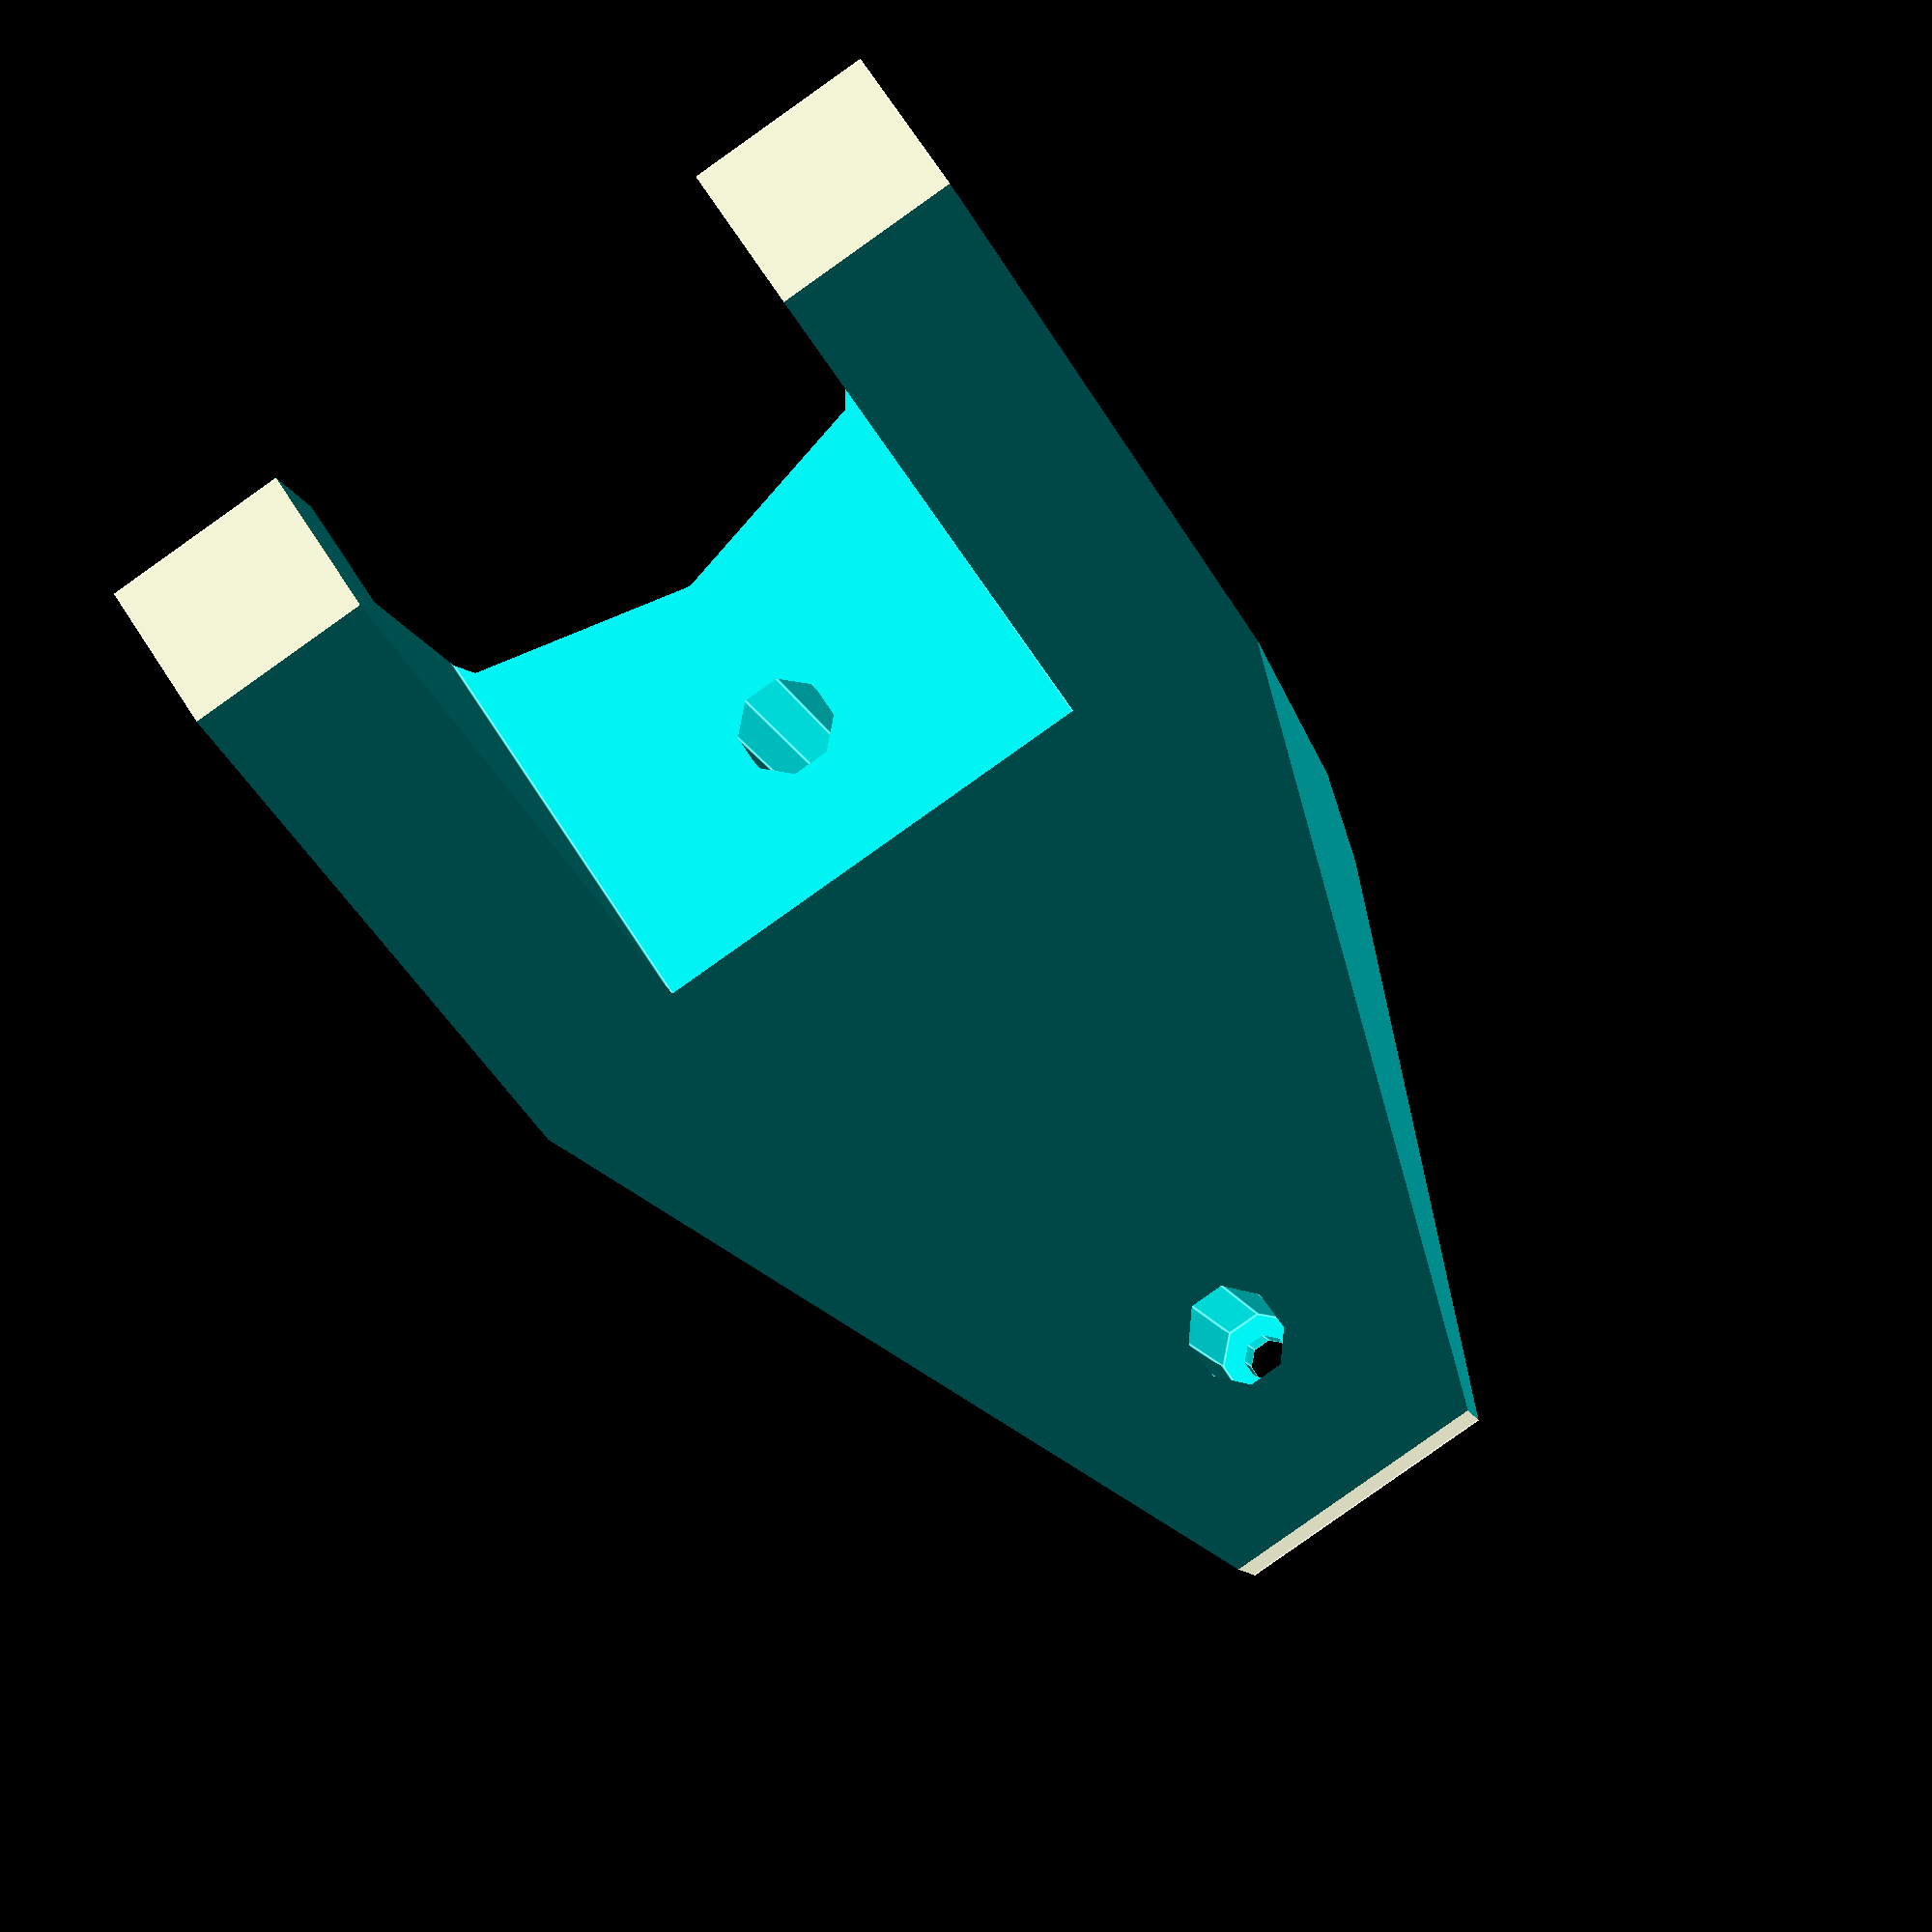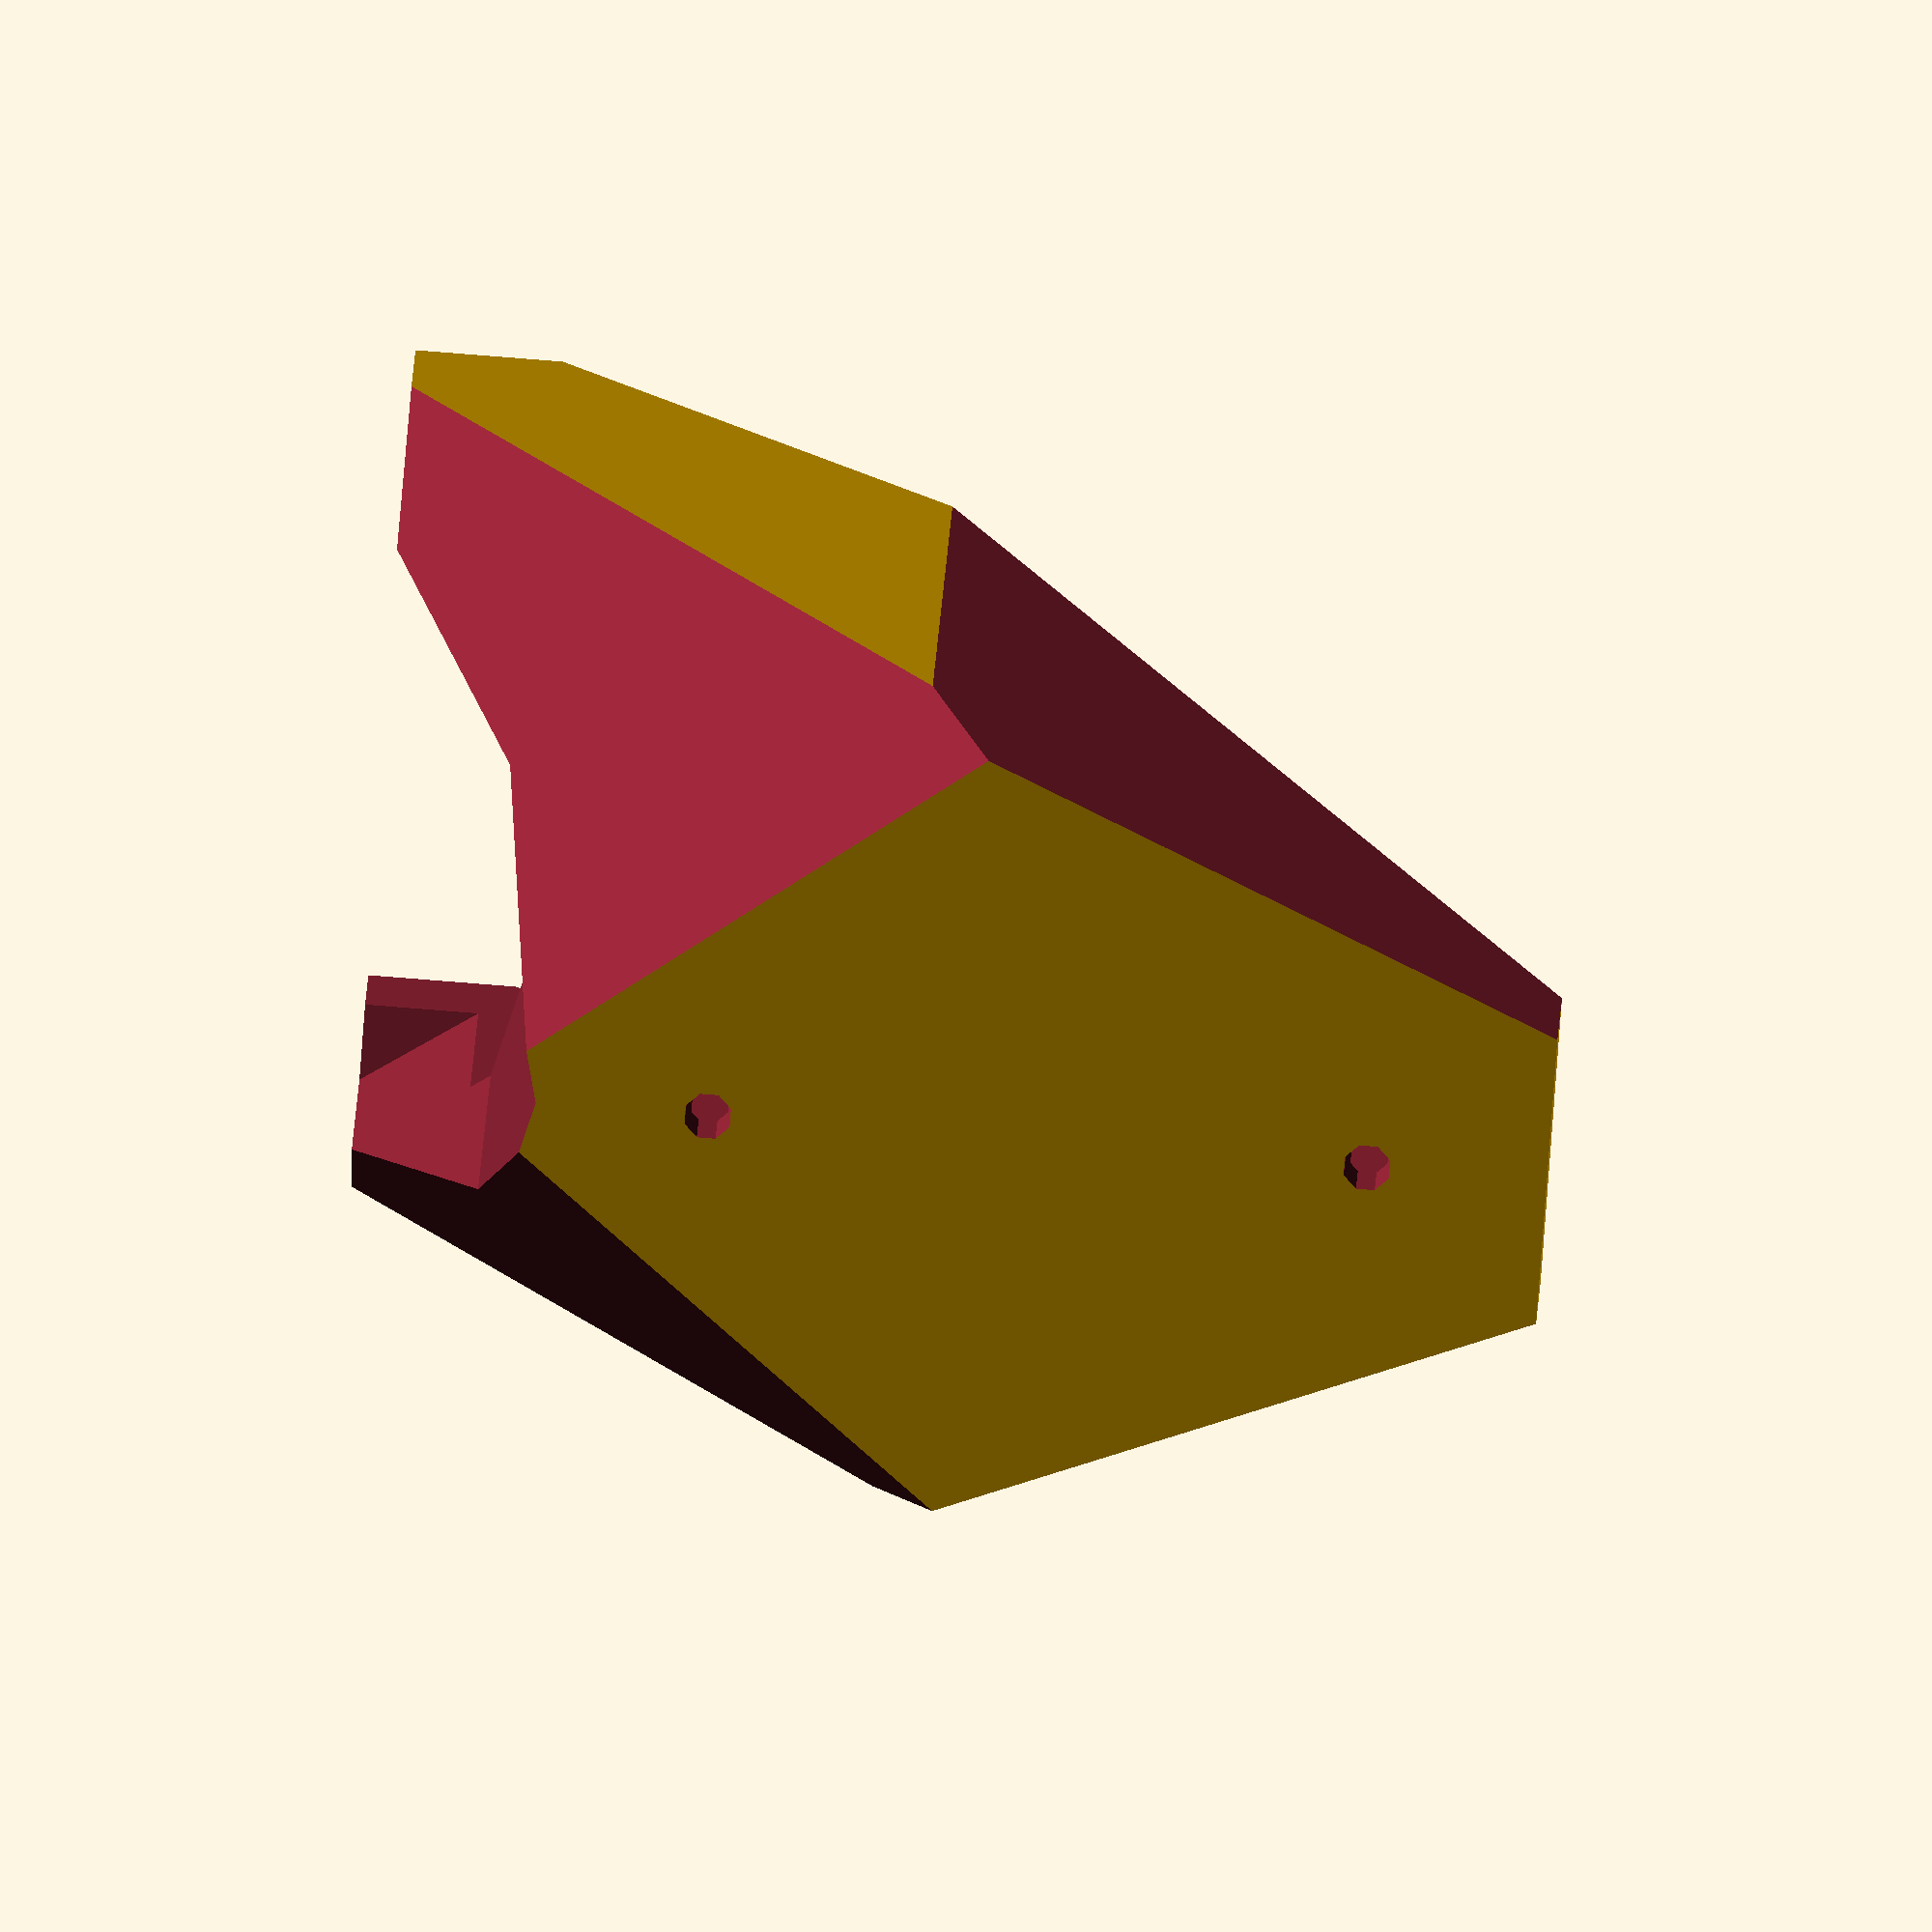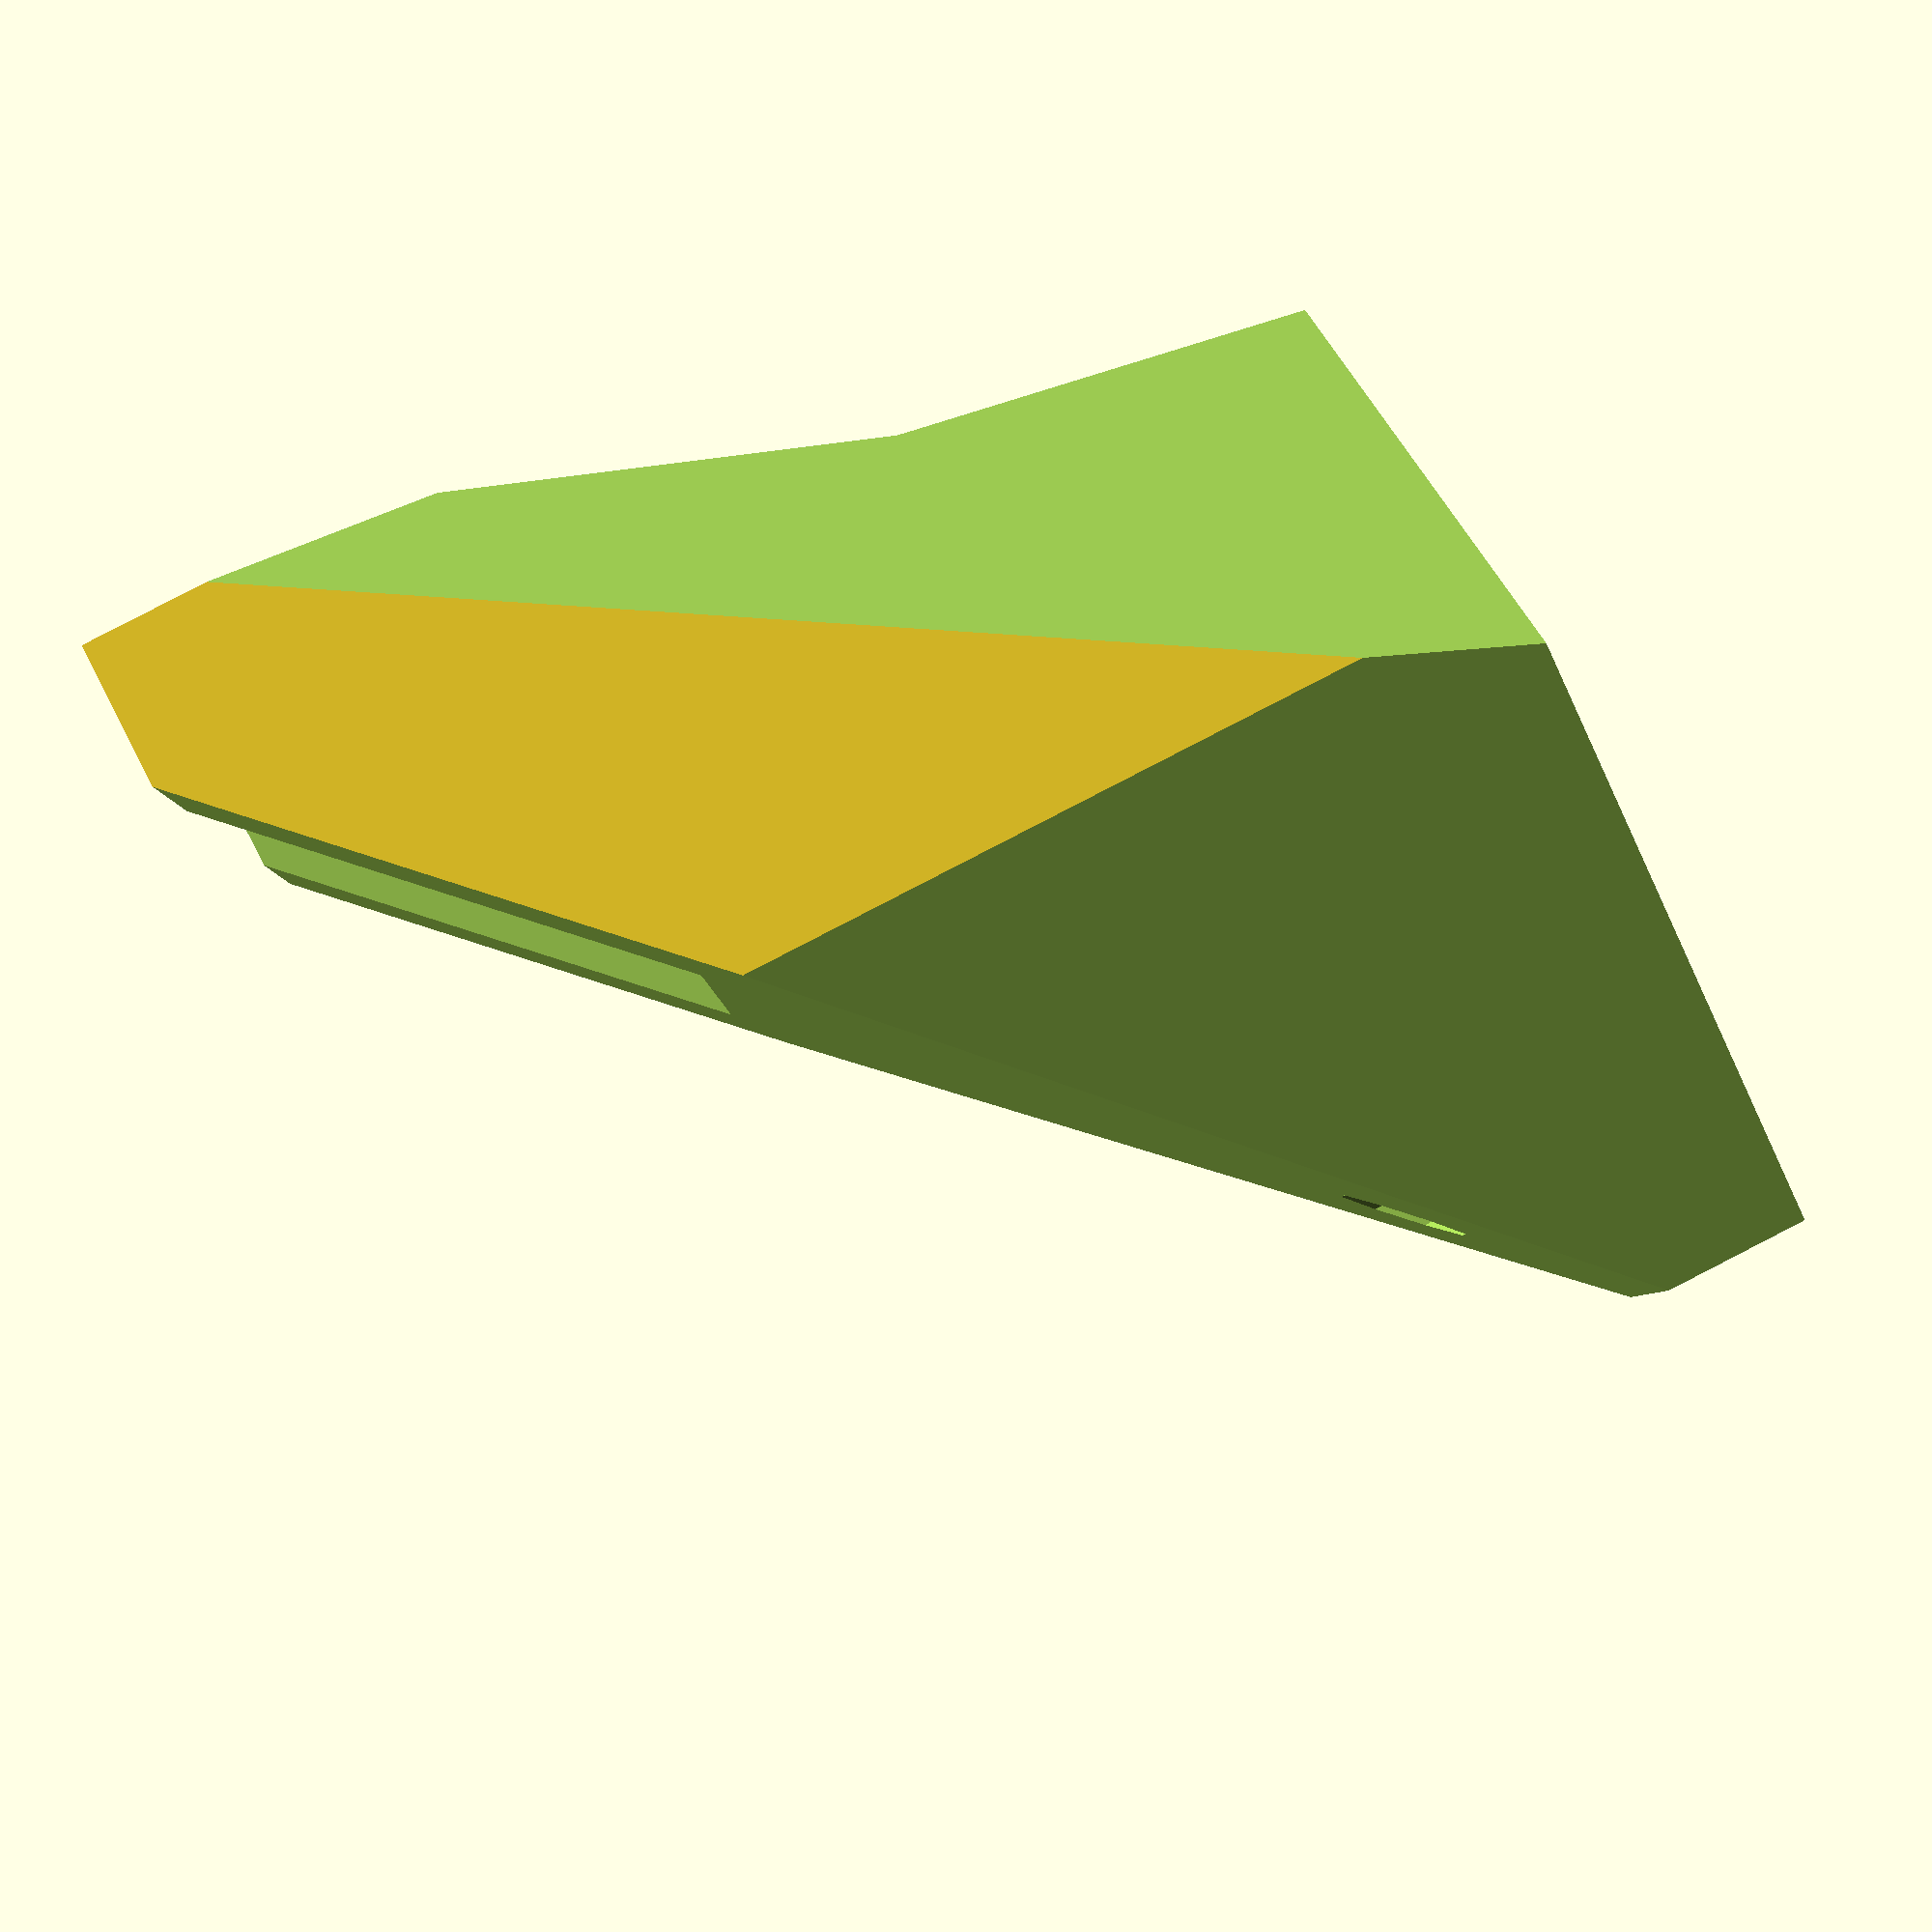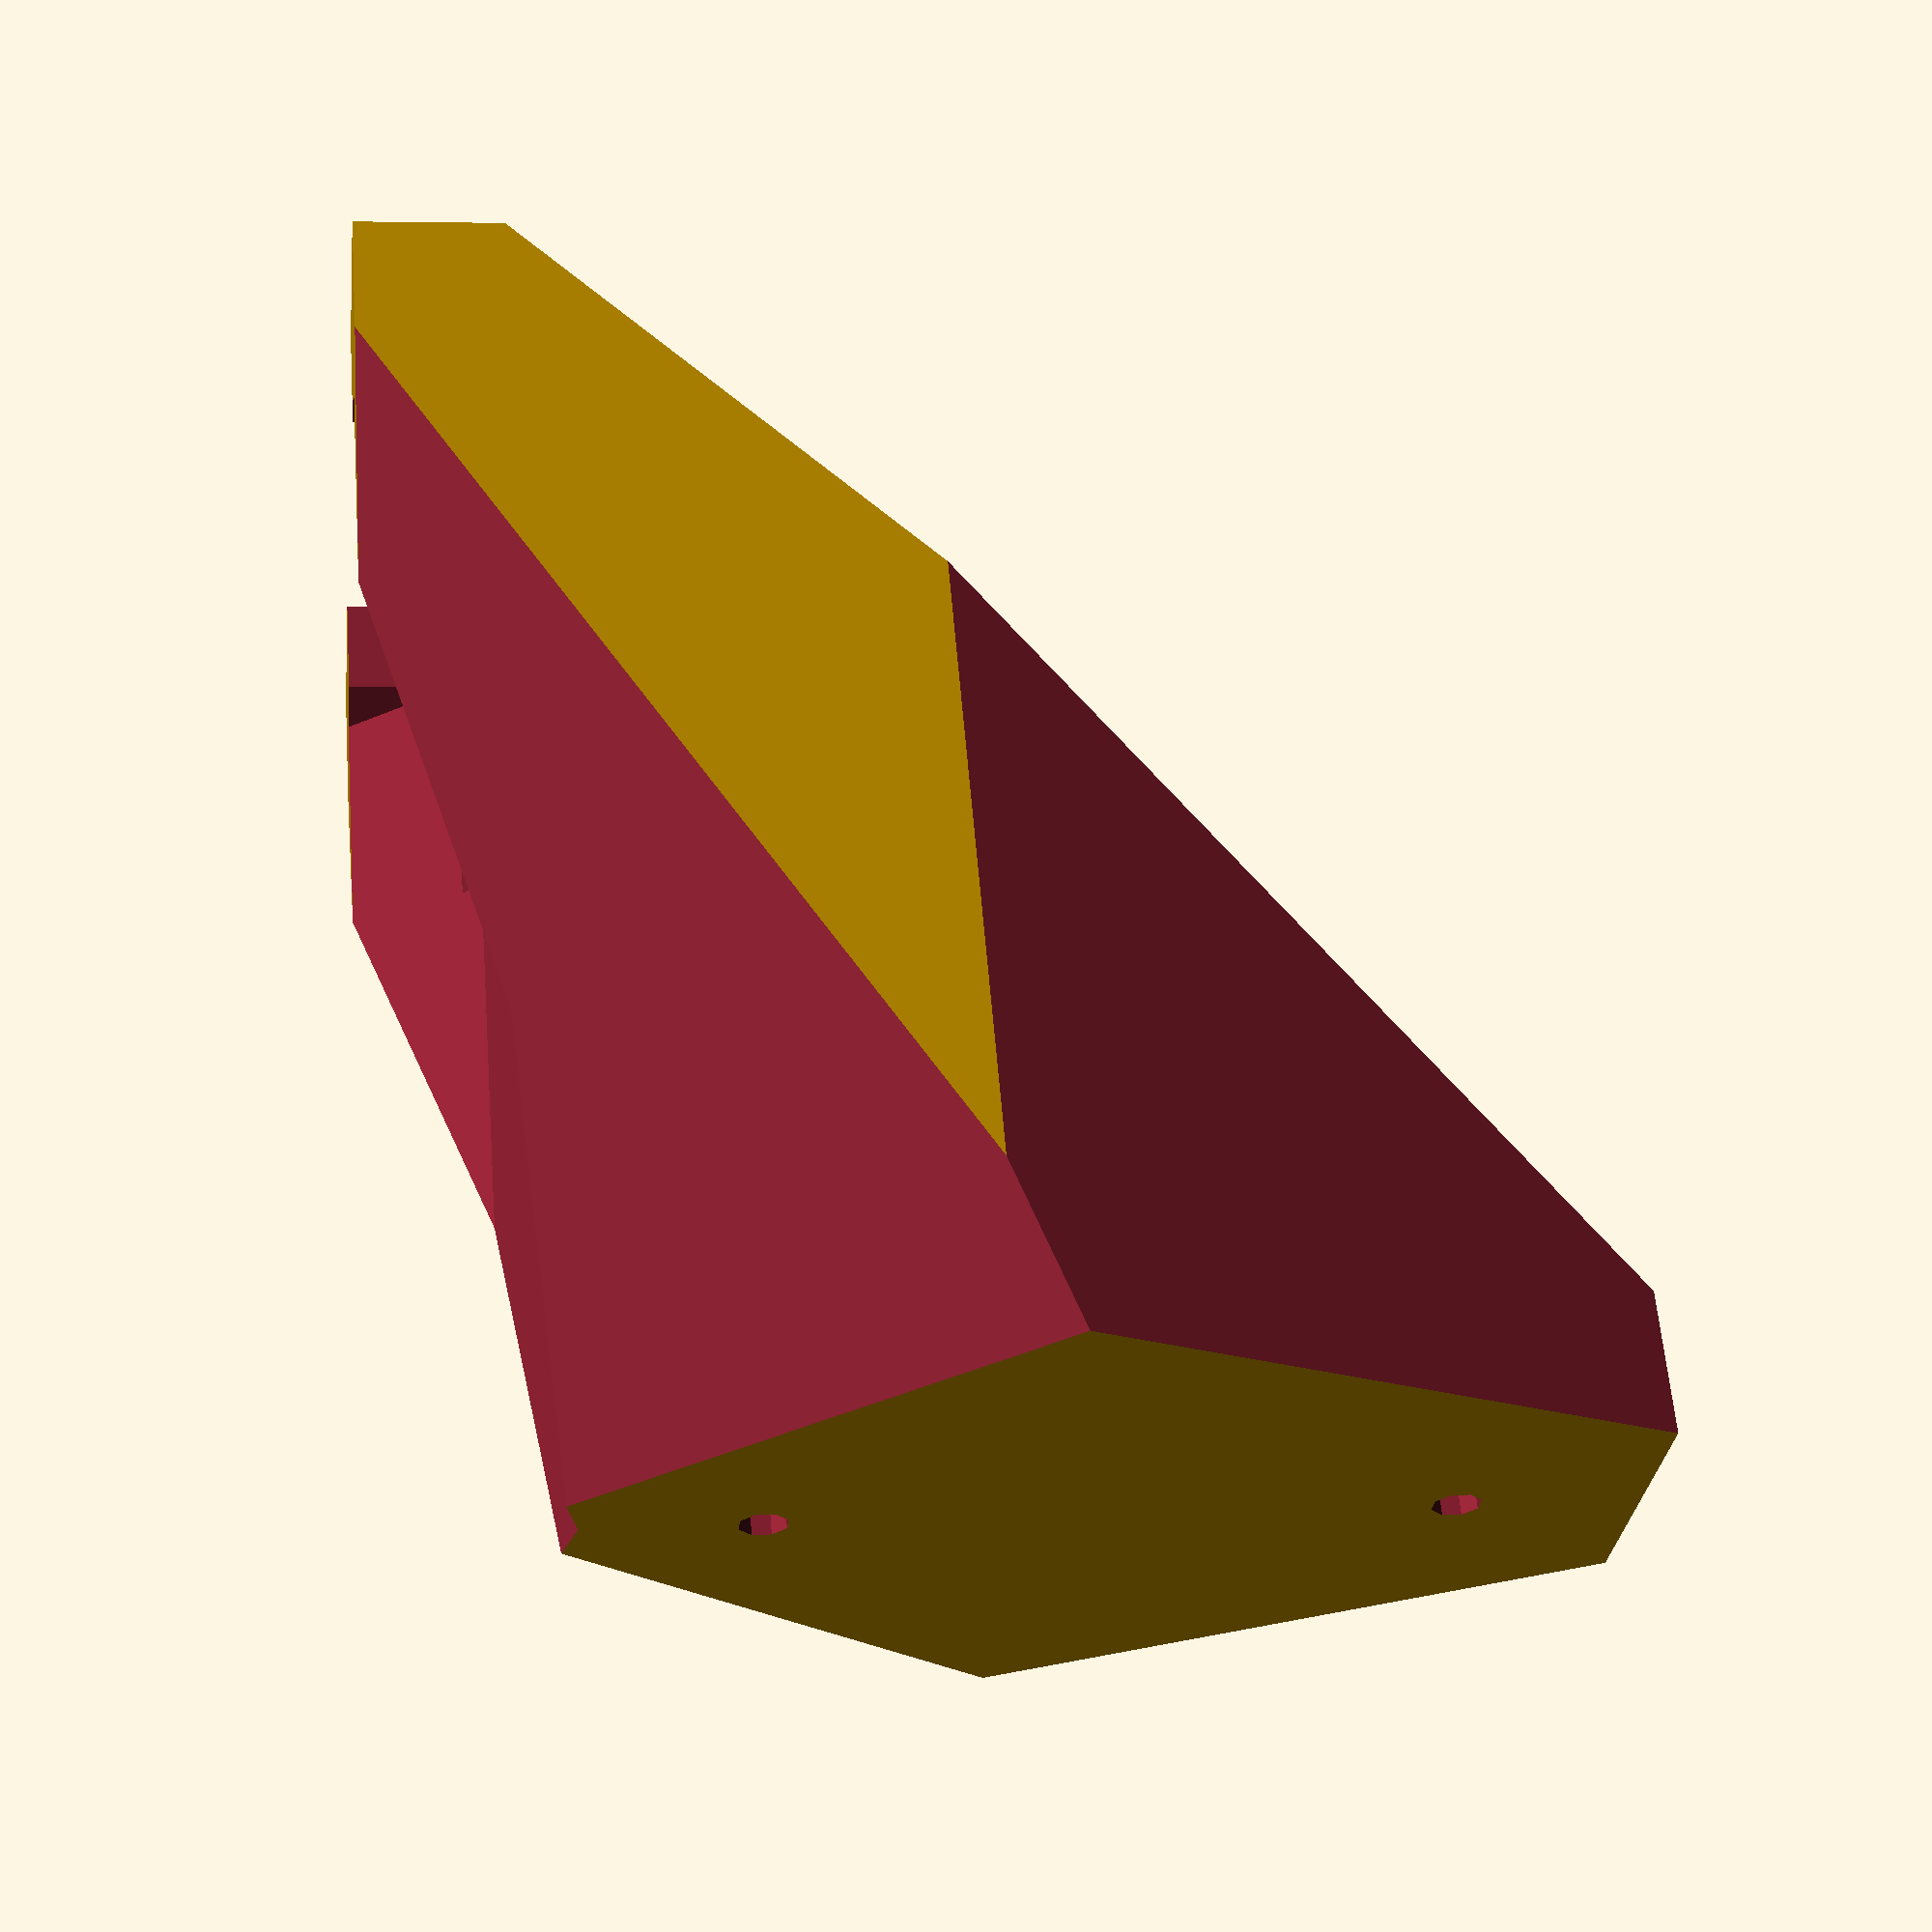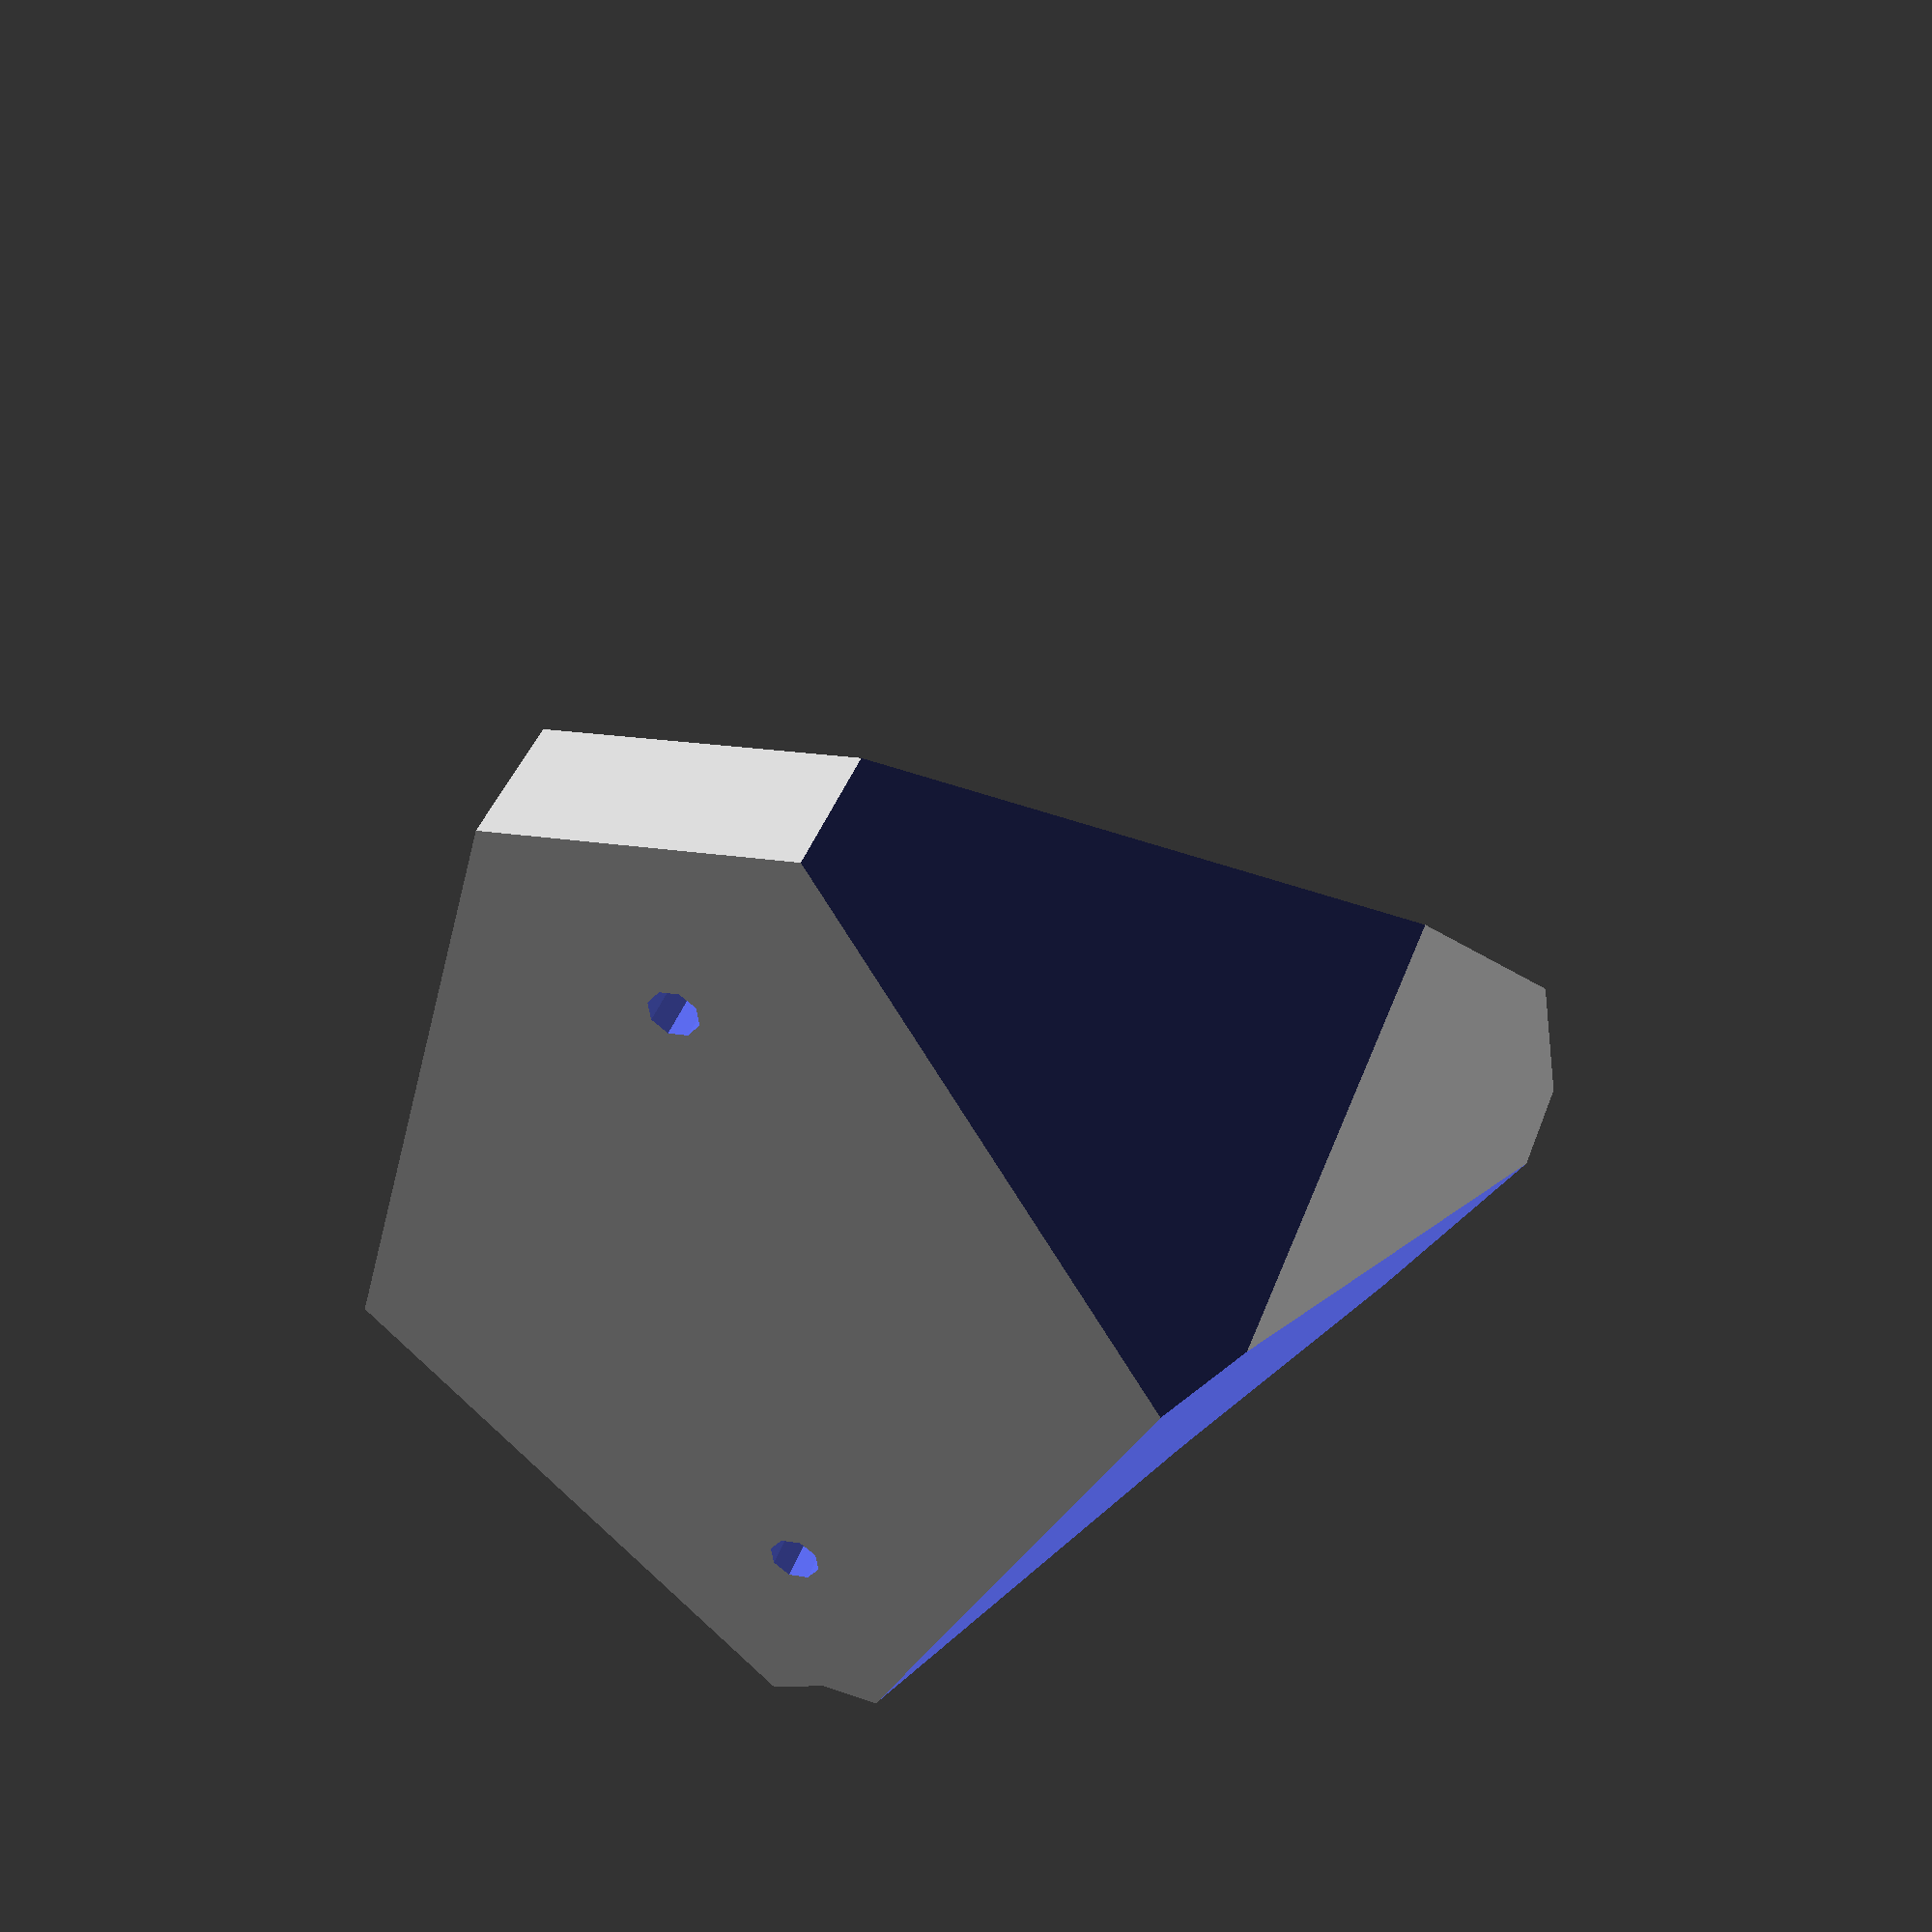
<openscad>
top = 1;
bottom = -1;
left = -1;
right = 1;
front = -1;
rear = 1;

neck_width     = 45;
head_width     = 60;
head_thickness = 25;

plate_thickness = 6;

dist_from_wall = 80;

screw_diam = 4.7;
screw_head_diam = 9.25;

hook_material_thickness = 10;
total_depth = dist_from_wall + head_thickness + hook_material_thickness;
total_width = head_width + hook_material_thickness*2;

module main() {
  module body() {
    translate([0,total_depth/2*front,0])
      cube([total_width,total_depth,total_depth],center=true);
  }

  //% rotate([-45,0,0])
  //  translate([0,total_depth*.4*front,total_depth*.45*bottom])
  //    cube([200,200,2],center=true);

  module holes() {
    // main angle
    translate([0,total_depth/2*front,0])
      rotate([-45,0,0])
        translate([0,0,total_depth/2*bottom-hook_material_thickness])
          cube([total_width+1,total_depth*2,total_depth],center=true);

    // neck space
    translate([0,(dist_from_wall+head_thickness)*front,0])
      cube([neck_width,head_thickness*2,total_depth+1],center=true);

    // retainer
    translate([0,0,total_depth/2])
      scale([1,1,.6])
        rotate([90,0,0]) rotate([0,0,0])
          cylinder(r=head_width/2,h=(dist_from_wall+head_thickness)*2,center=true,$fn=8);

    // screw holes
    for(end=[total_depth*.2,total_depth*.35*bottom]) {
      translate([0,0,end])
        rotate([90,0,0])
          translate([0,0,total_depth/2]) {
            rotate([0,0,22.5])
              cylinder(r=screw_diam/2,h=total_depth+1,center=true,$fn=8);

            translate([0,0,plate_thickness]) rotate([0,0,22.5])
              cylinder(r=screw_head_diam/2,h=total_depth,center=true,$fn=8);
          }
    }

    // cubby hole
    /*
    translate([0,0,-5])
      scale([1,1,.5])
        rotate([90,0,0]) rotate([0,0,22.5])
            cylinder(r=neck_width/2,h=total_depth*2,center=true,$fn=8);
    */

    // bottom angle
    for (side=[left,right]) {
      translate([total_depth/2*side,0,total_depth/2*bottom])
        rotate([0,22.5*side,0])
          cube([total_width,total_depth*2,total_depth*2],center=true);
    }

    // top angle
    for (side=[left,right]) {
      translate([total_depth*.4*side,0,total_depth/2])
        rotate([0,-35*side,25*side])
          cube([total_width,total_depth*2,total_depth*2],center=true);
    }
  }

  difference() {
    body();
    holes();
  }
}

module to_print() {
  dist = sqrt(pow(total_depth/2+hook_material_thickness*1.5,2)*2)/2;
  rotate([0,0,-45])
    translate([0,0,dist])
      rotate([45,0,0])
        main();

  % translate([40*left,40*front,0])
    cube([200,200,1],center=true);
}

main();
//to_print();

</openscad>
<views>
elev=106.4 azim=12.3 roll=33.3 proj=p view=edges
elev=96.8 azim=203.2 roll=85.5 proj=o view=solid
elev=95.5 azim=90.8 roll=27.2 proj=p view=wireframe
elev=355.2 azim=144.6 roll=81.8 proj=p view=solid
elev=232.1 azim=341.0 roll=352.2 proj=p view=solid
</views>
